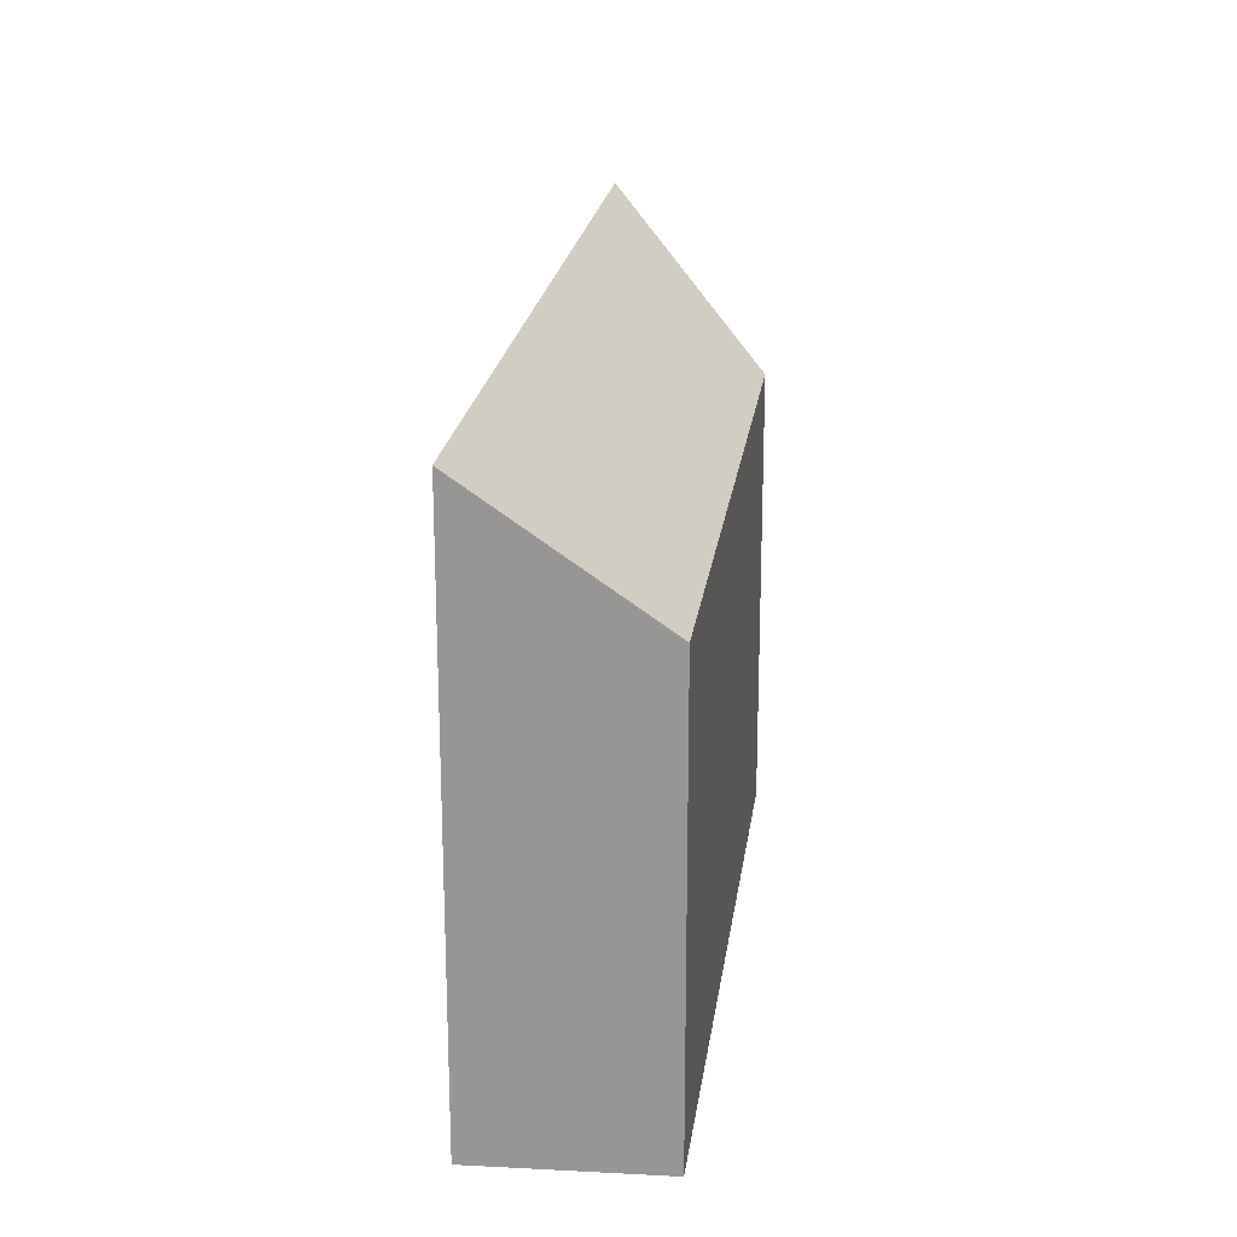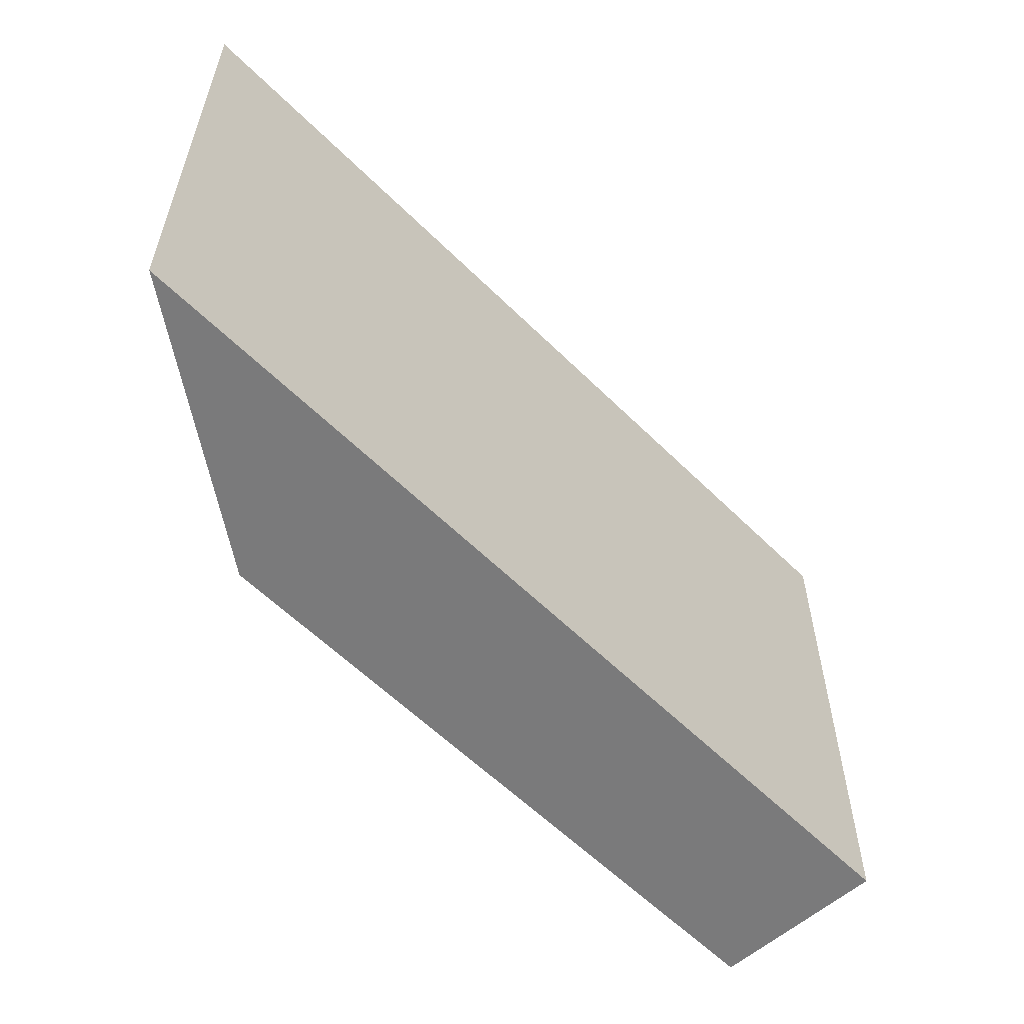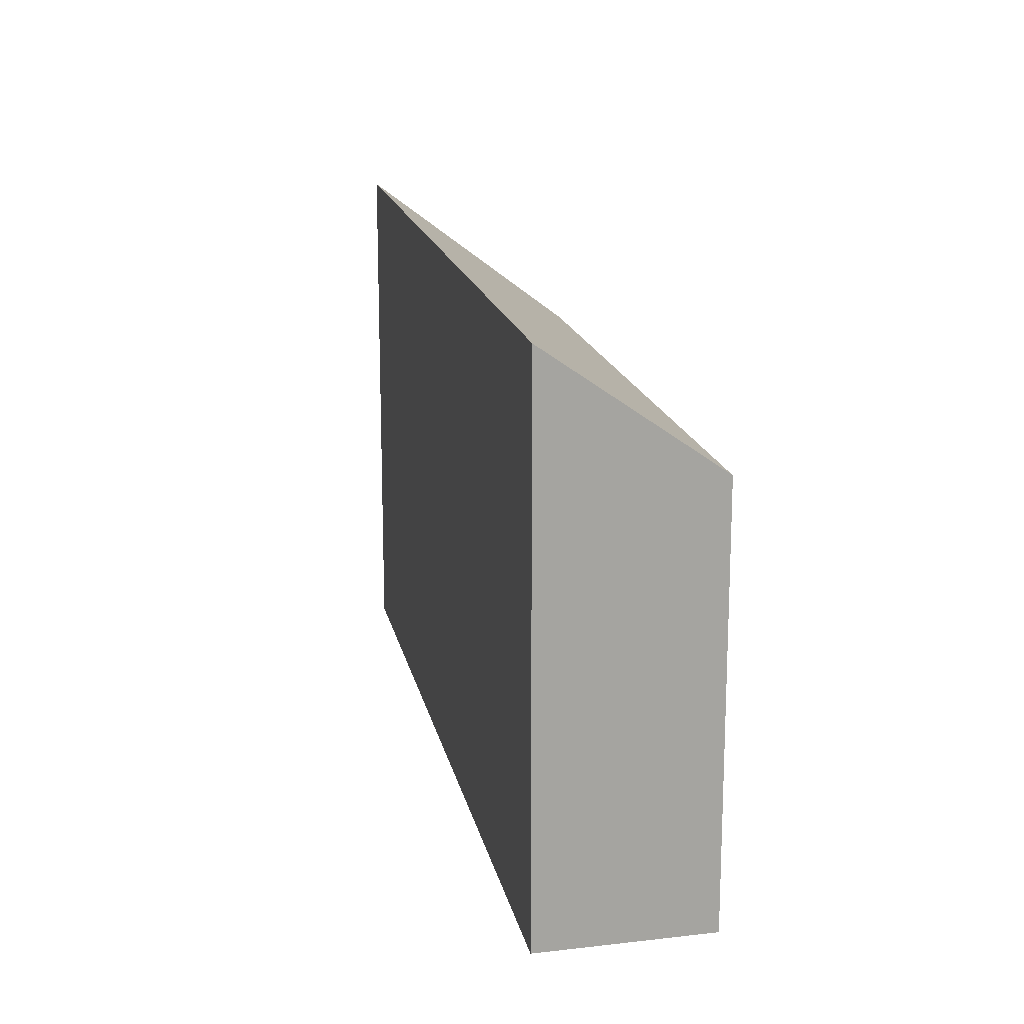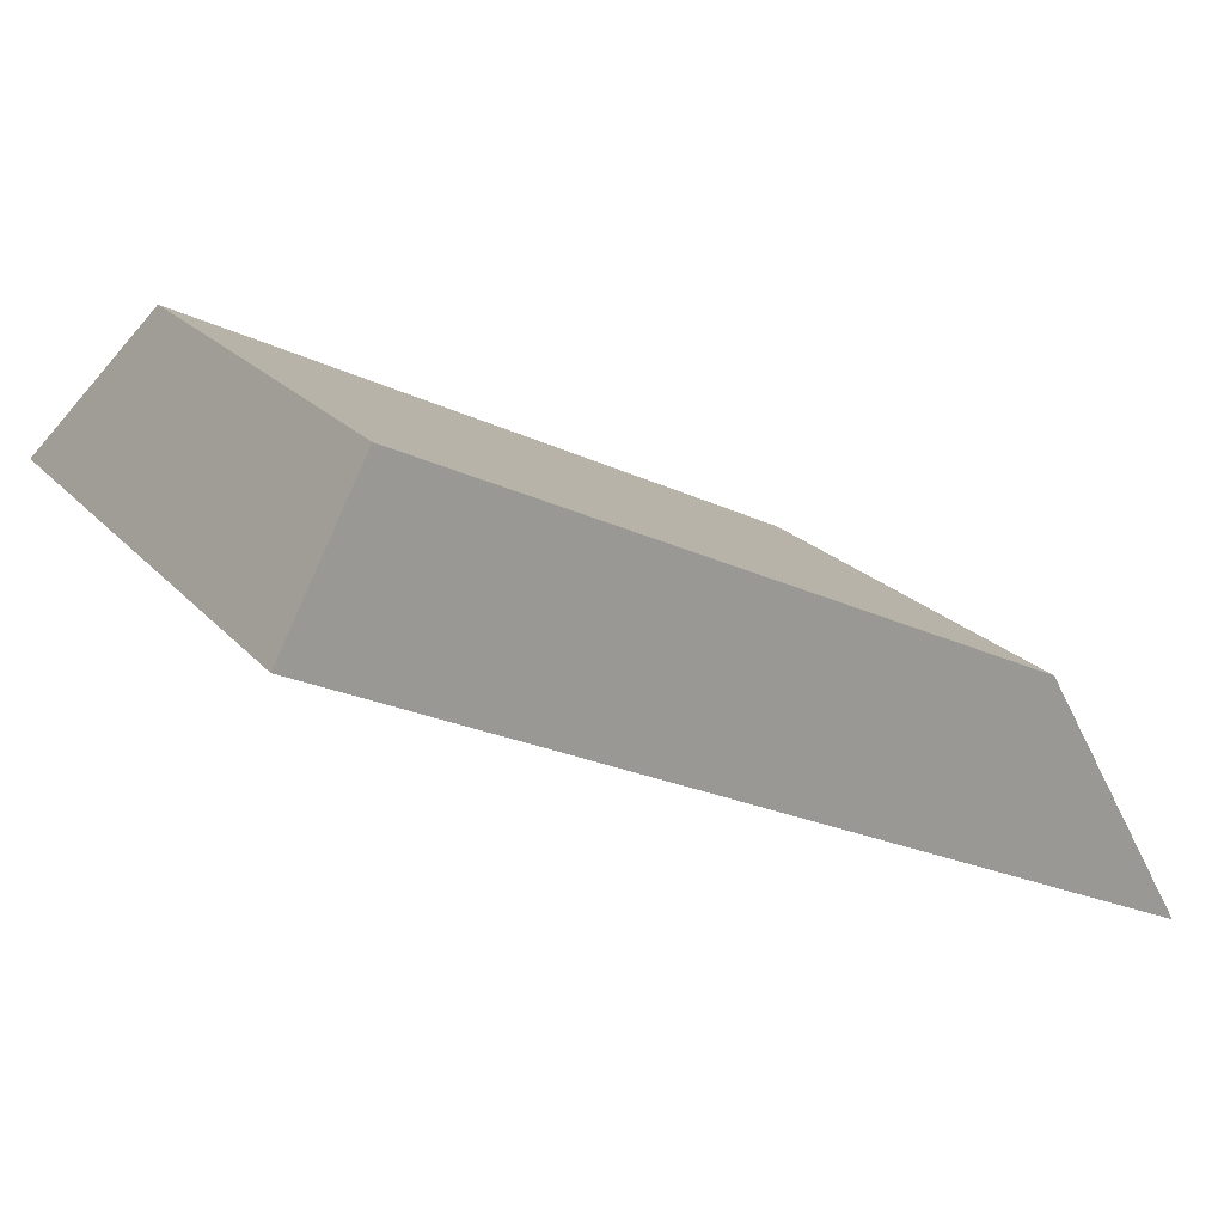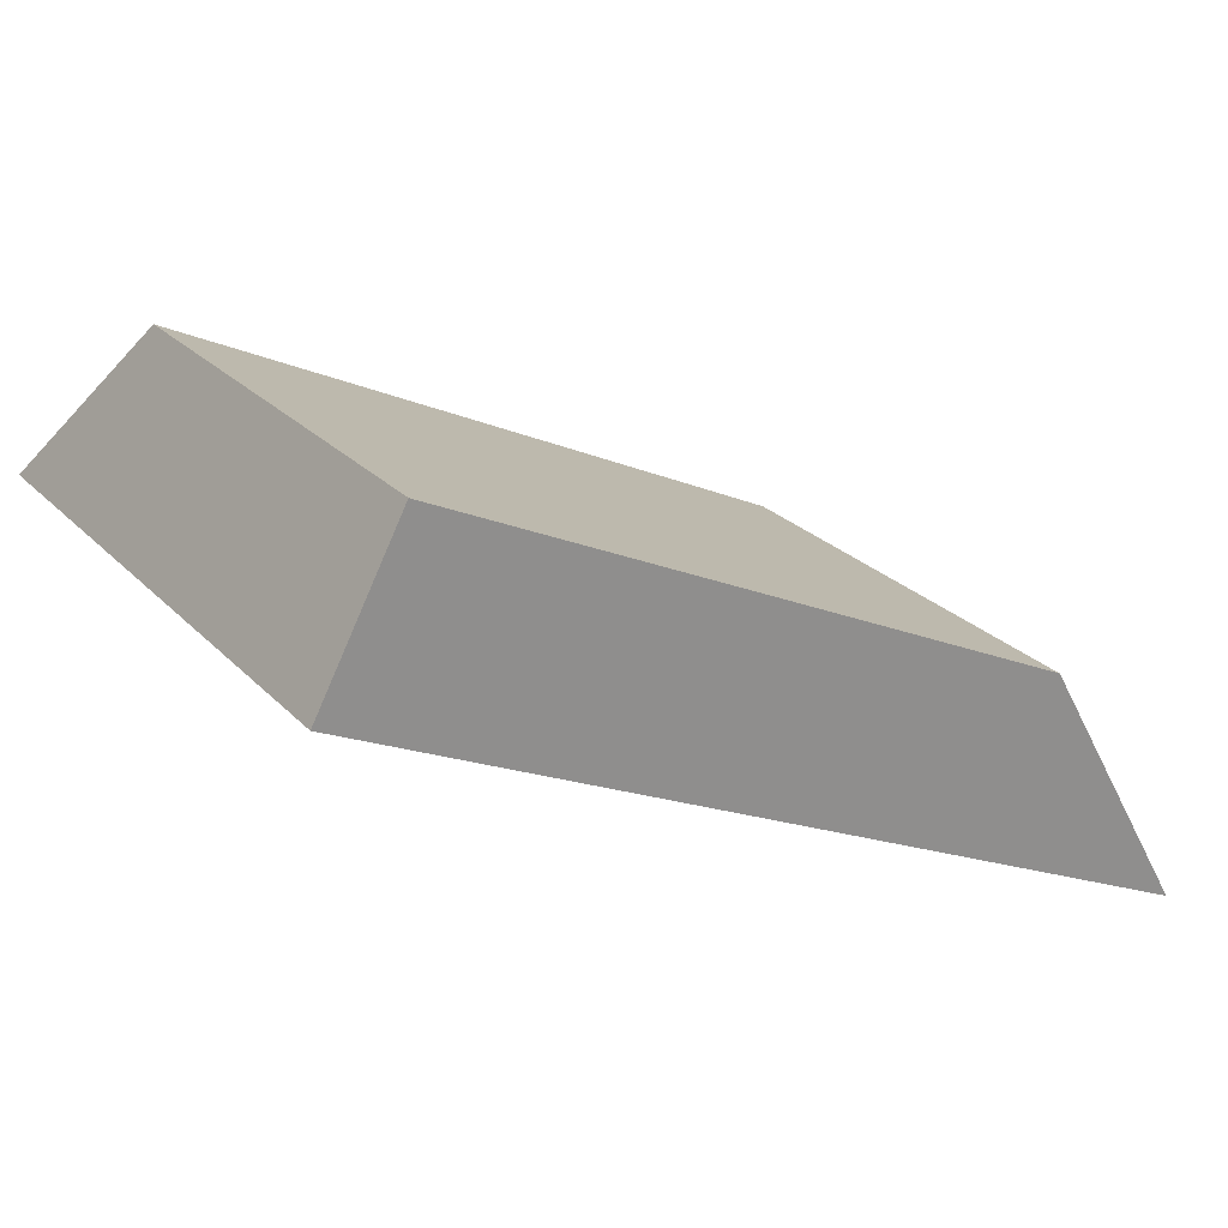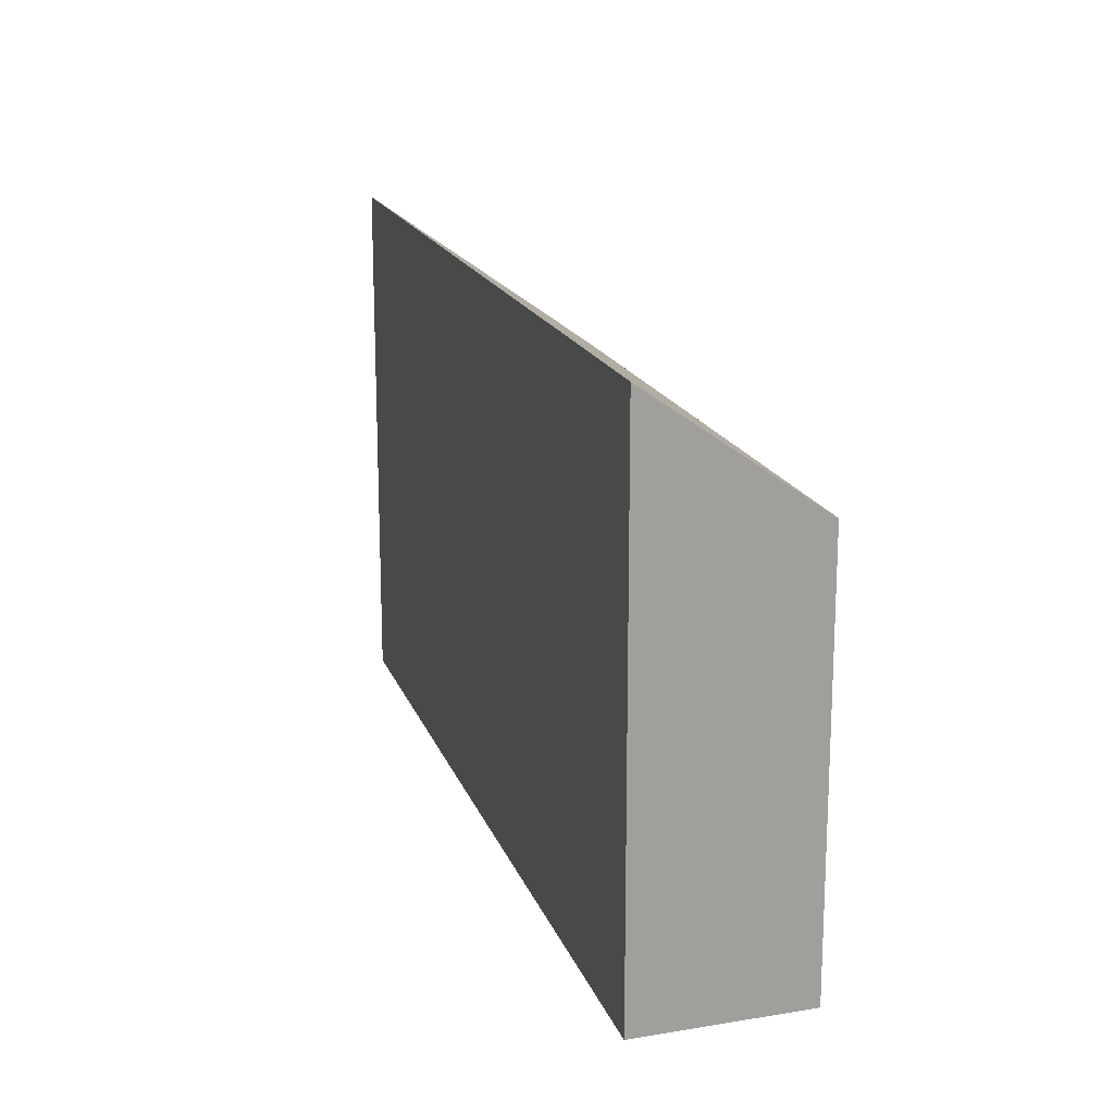
<metadata>
{"format":"obj","ext":"obj","renderer":"f3d","projection":"perspective","resolution":1024,"background":"white","views":[{"elev":21.2,"azim":-56.6,"up":"+Y"},{"elev":-58.1,"azim":160.3,"up":"+Y"},{"elev":16.7,"azim":-75.2,"up":"+Y"},{"elev":21.3,"azim":-29.1,"up":"+Z"},{"elev":25.3,"azim":-32.6,"up":"+Z"},{"elev":17.5,"azim":-80.2,"up":"+Y"}]}
</metadata>
<code>
v 0.9025 -0.02003 0.2962
v 0.7511 -0.02003 0.37
v 0.7511 -0.1264 0.37
v 0.9025 -0.1264 0.2962
v 0.7511 -0.02003 0.37
v 0.7307 0.01038 0.3317
v 0.7307 -0.1264 0.3317
v 0.7511 -0.1264 0.37
v 0.7307 -0.1264 0.3317
v 0.9409 -0.1264 0.2294
v 0.9025 -0.1264 0.2962
v 0.7511 -0.1264 0.37
v 0.9409 0.01024 0.2294
v 0.9025 -0.02003 0.2962
v 0.9025 -0.1264 0.2962
v 0.9409 -0.1264 0.2294
v 0.9409 0.01024 0.2294
v 0.7307 0.01038 0.3317
v 0.7511 -0.02003 0.37
v 0.9025 -0.02003 0.2962
v 0.7307 0.01038 0.3317
v 0.9409 0.01024 0.2294
v 0.9409 -0.1264 0.2294
v 0.7307 -0.1264 0.3317
f 1 2 3
f 1 3 4
f 5 6 7
f 5 7 8
f 9 10 11
f 9 11 12
f 13 14 15
f 13 15 16
f 17 18 19
f 17 19 20
f 21 22 23
f 21 23 24

</code>
